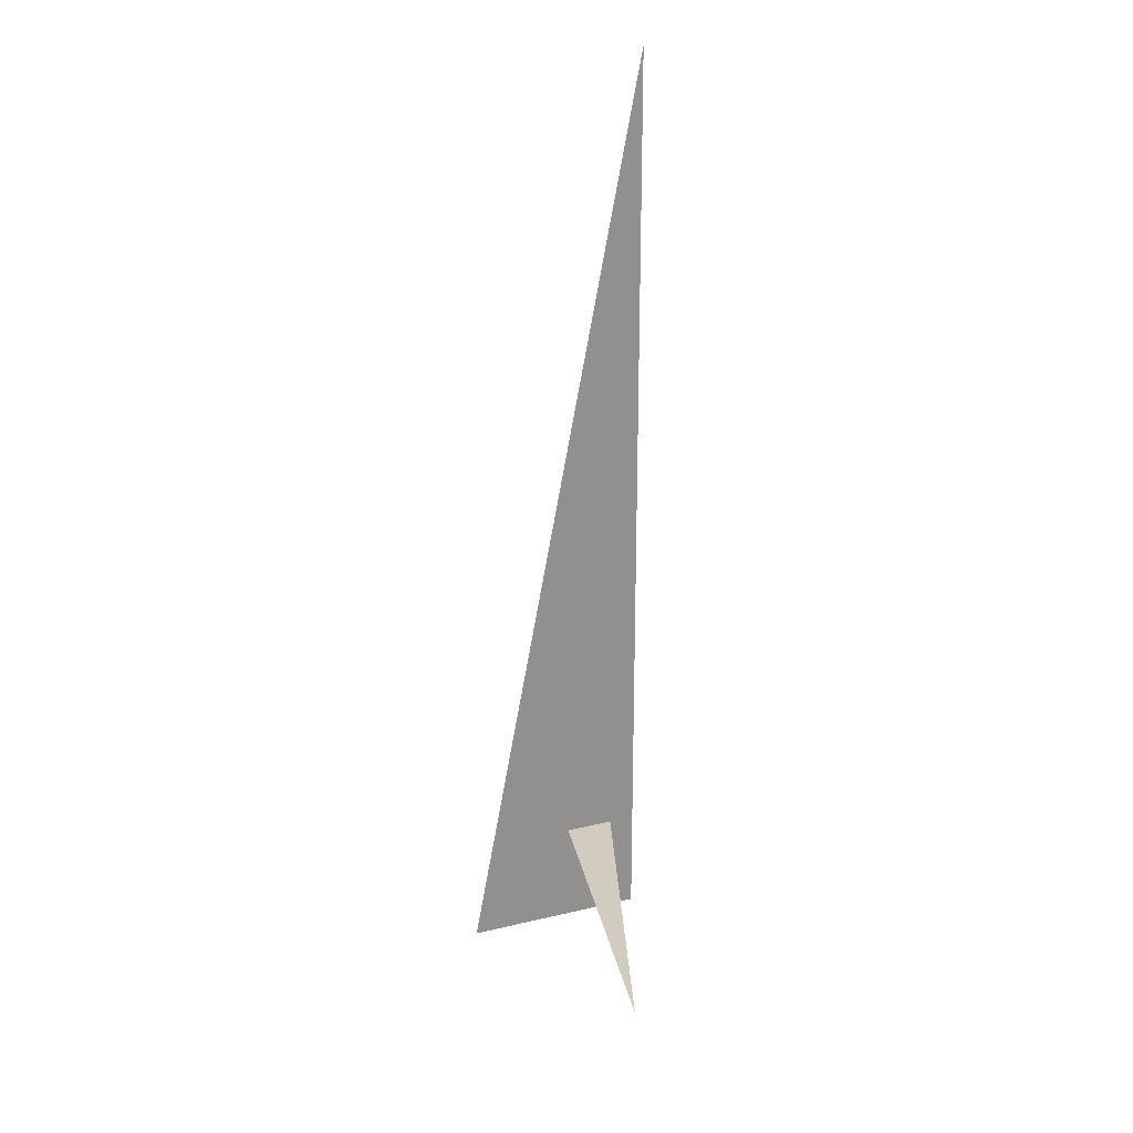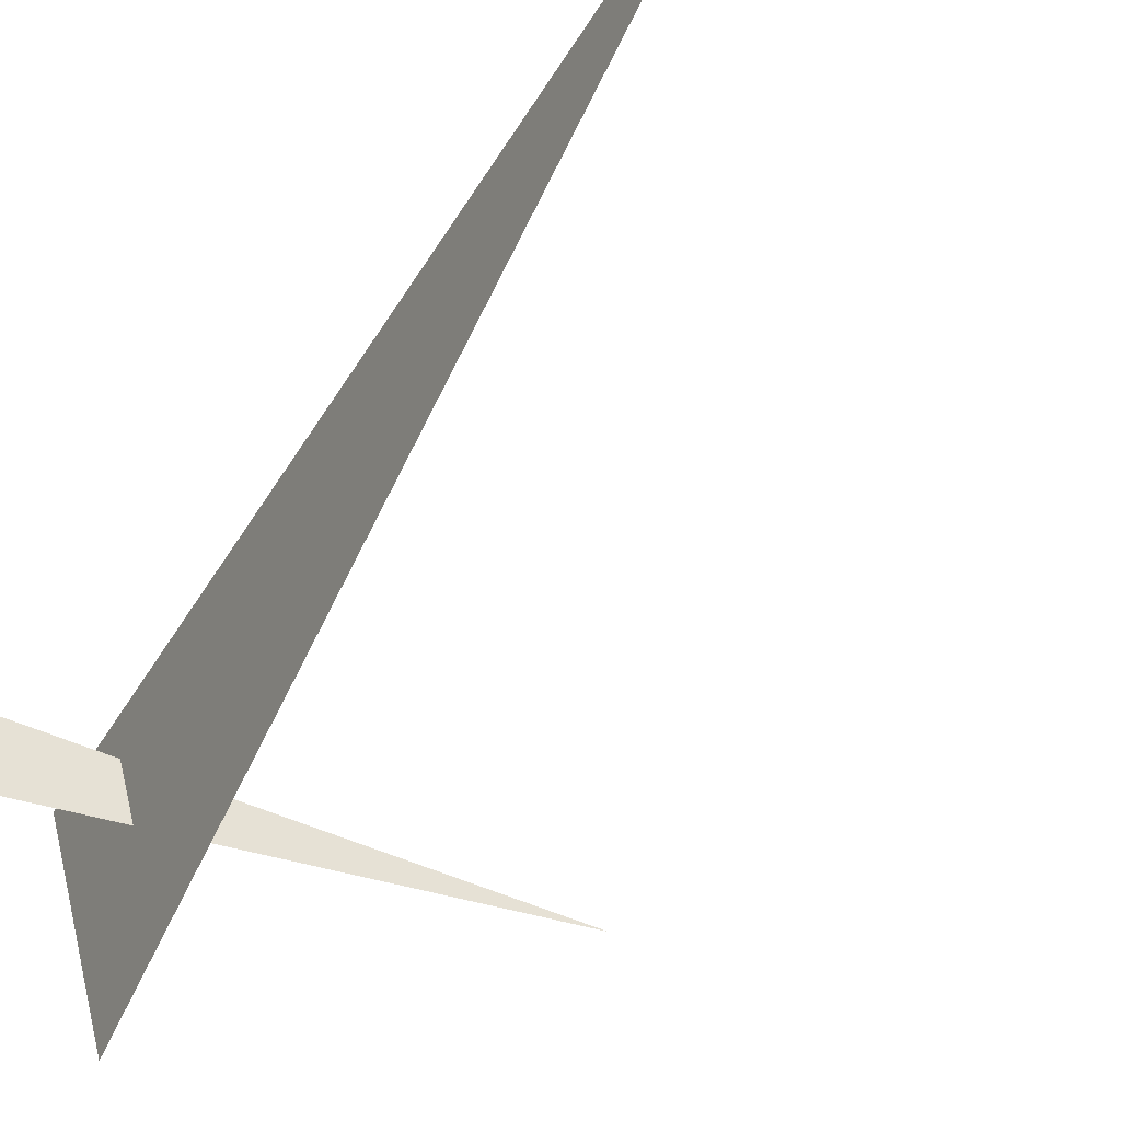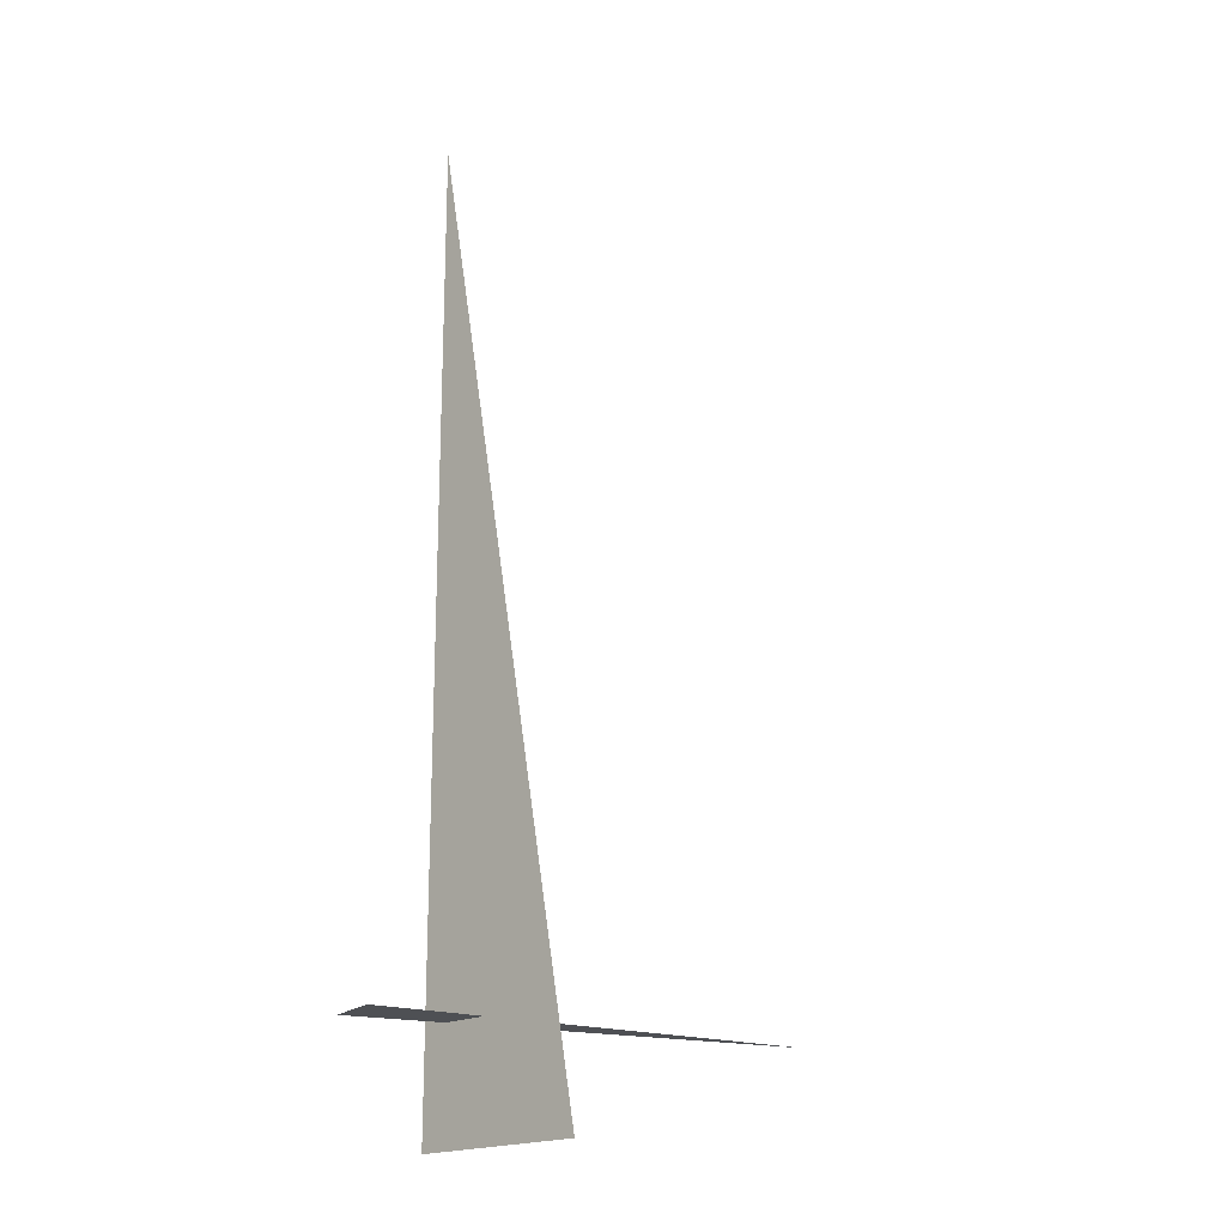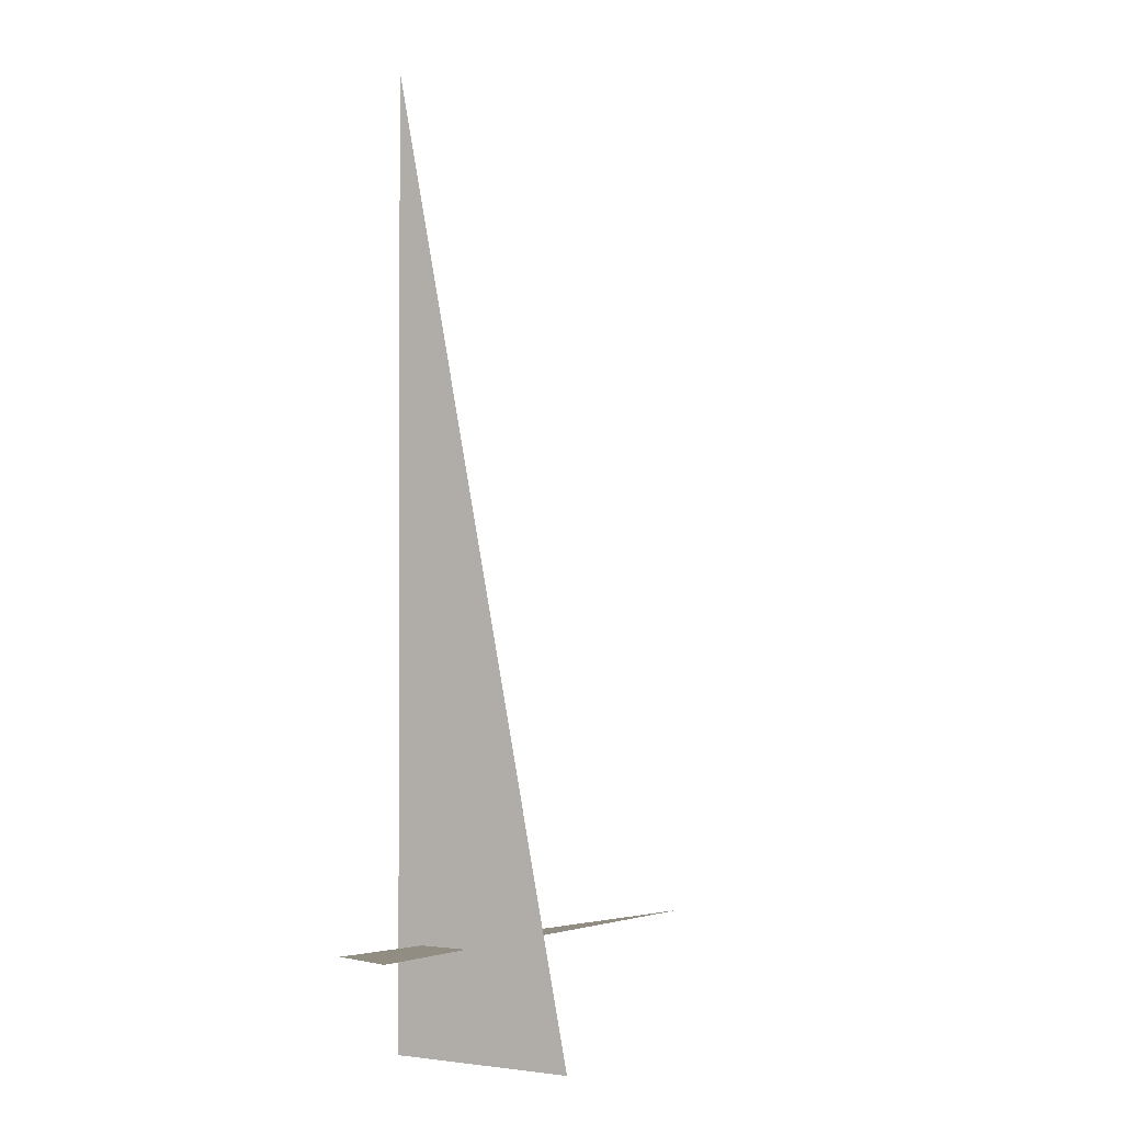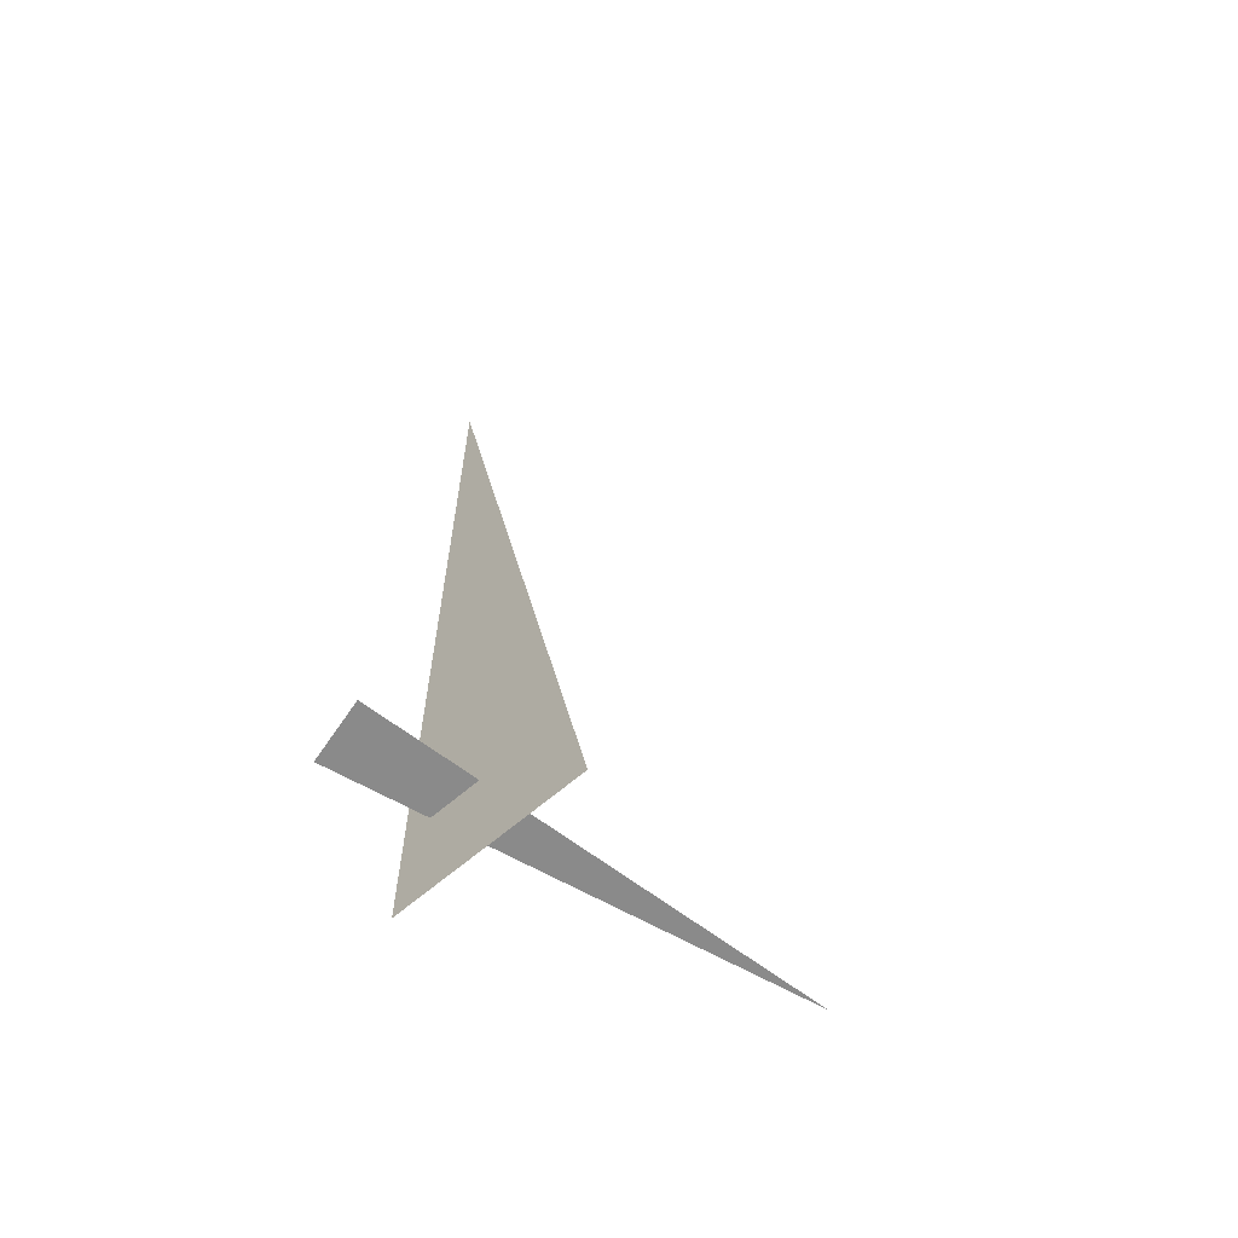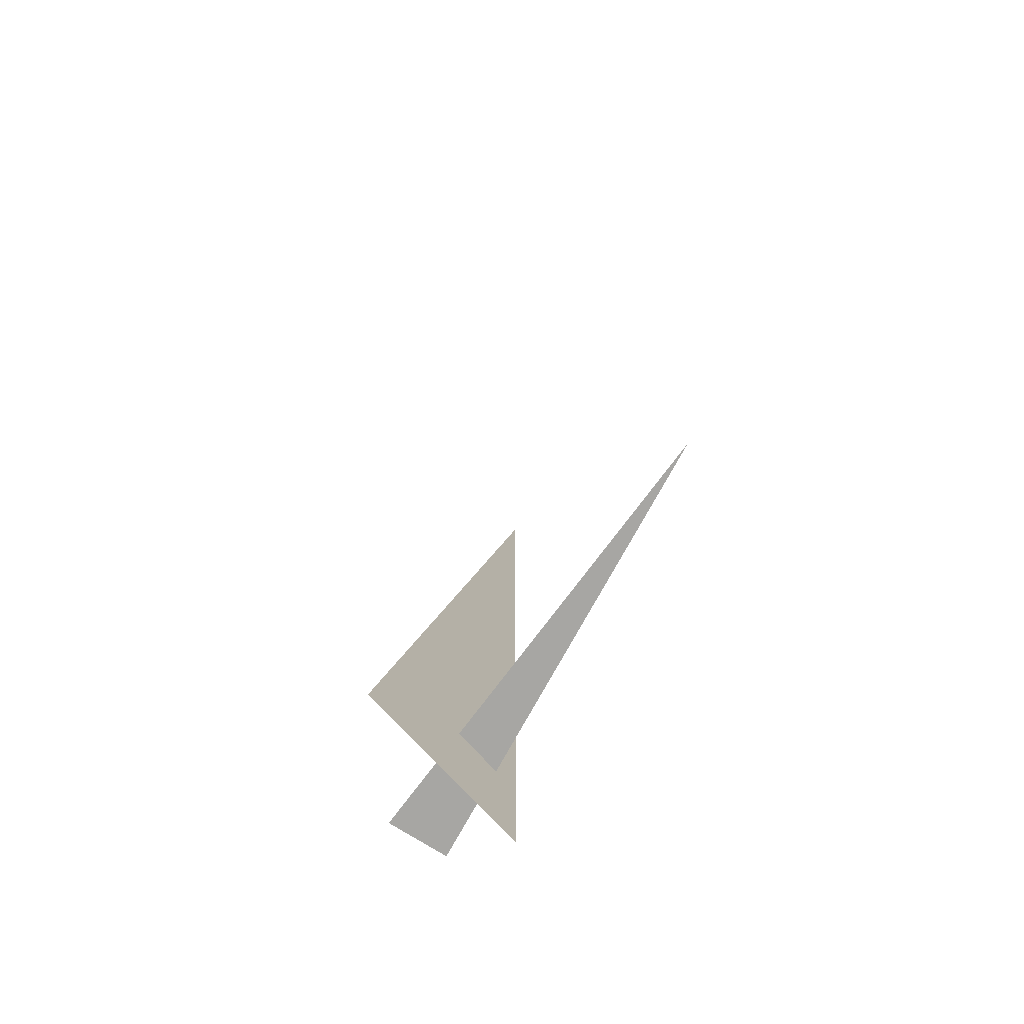
<metadata>
{"format":"obj","ext":"obj","renderer":"f3d","projection":"perspective","resolution":1024,"background":"white","views":[{"elev":24.2,"azim":83.2,"up":"+Z"},{"elev":-40.1,"azim":-26.9,"up":"+Y"},{"elev":-18.8,"azim":-29.8,"up":"+Z"},{"elev":-1.2,"azim":-46.2,"up":"+Z"},{"elev":-63.5,"azim":-33.9,"up":"+Z"},{"elev":-74.1,"azim":57.5,"up":"+Z"}]}
</metadata>
<code>
v -1.689 6.709 0.375
v -0.1243 6.819 0.375
v -1.689 6.928 0.375
v -1.207 6.369 0
v -1.374 6.994 3.33
v -1.374 6.994 0
f 1 2 3
f 4 5 6

</code>
